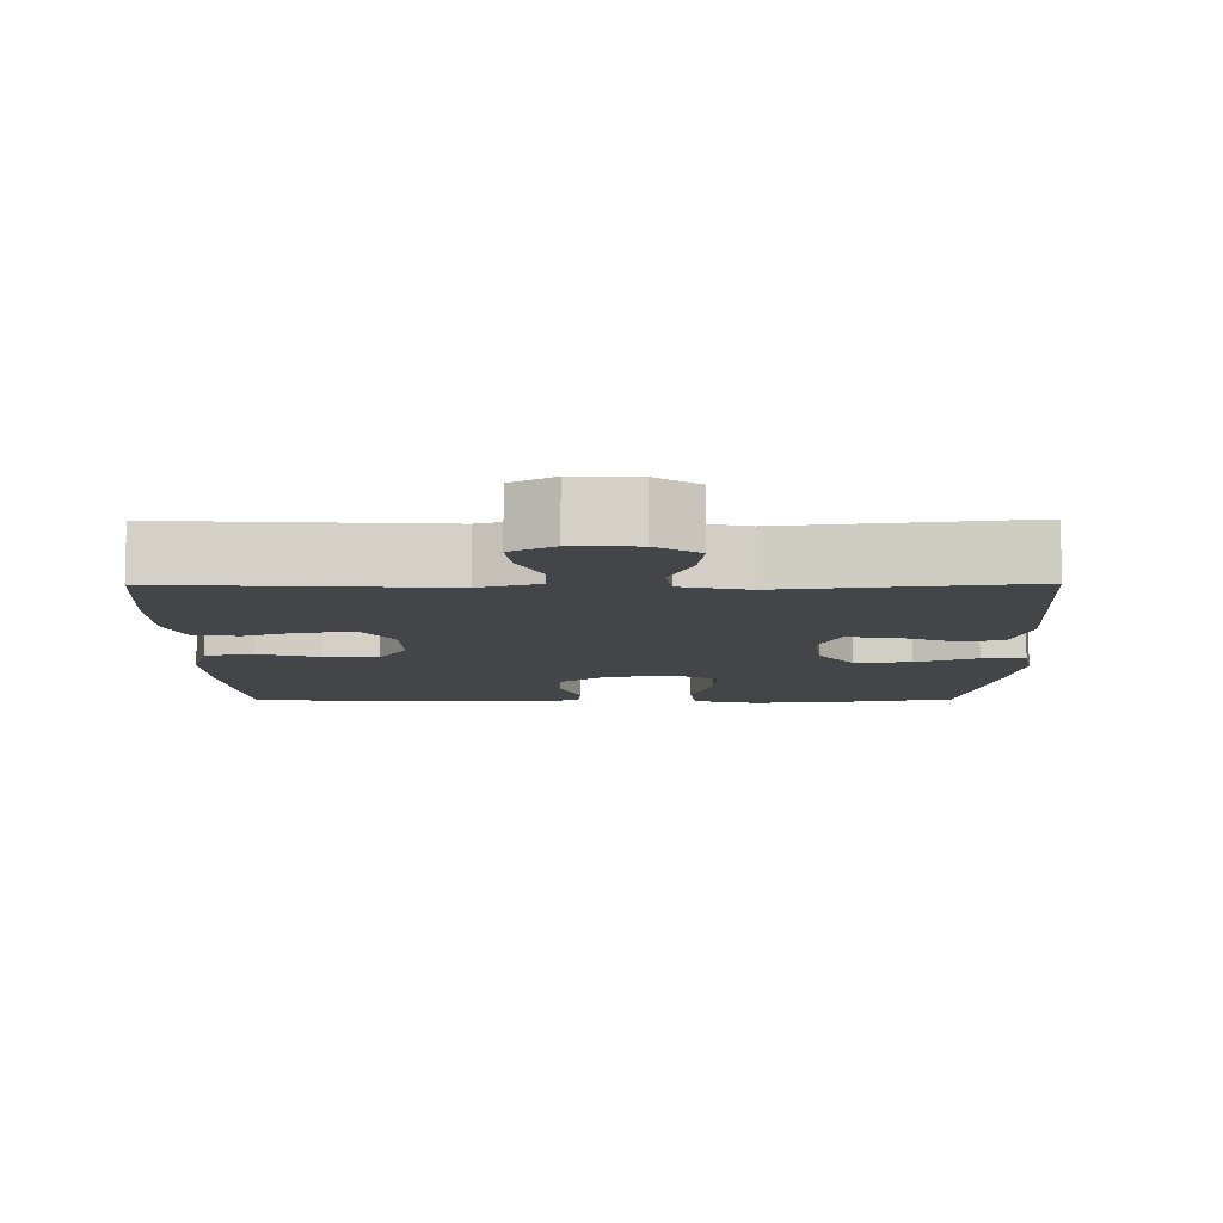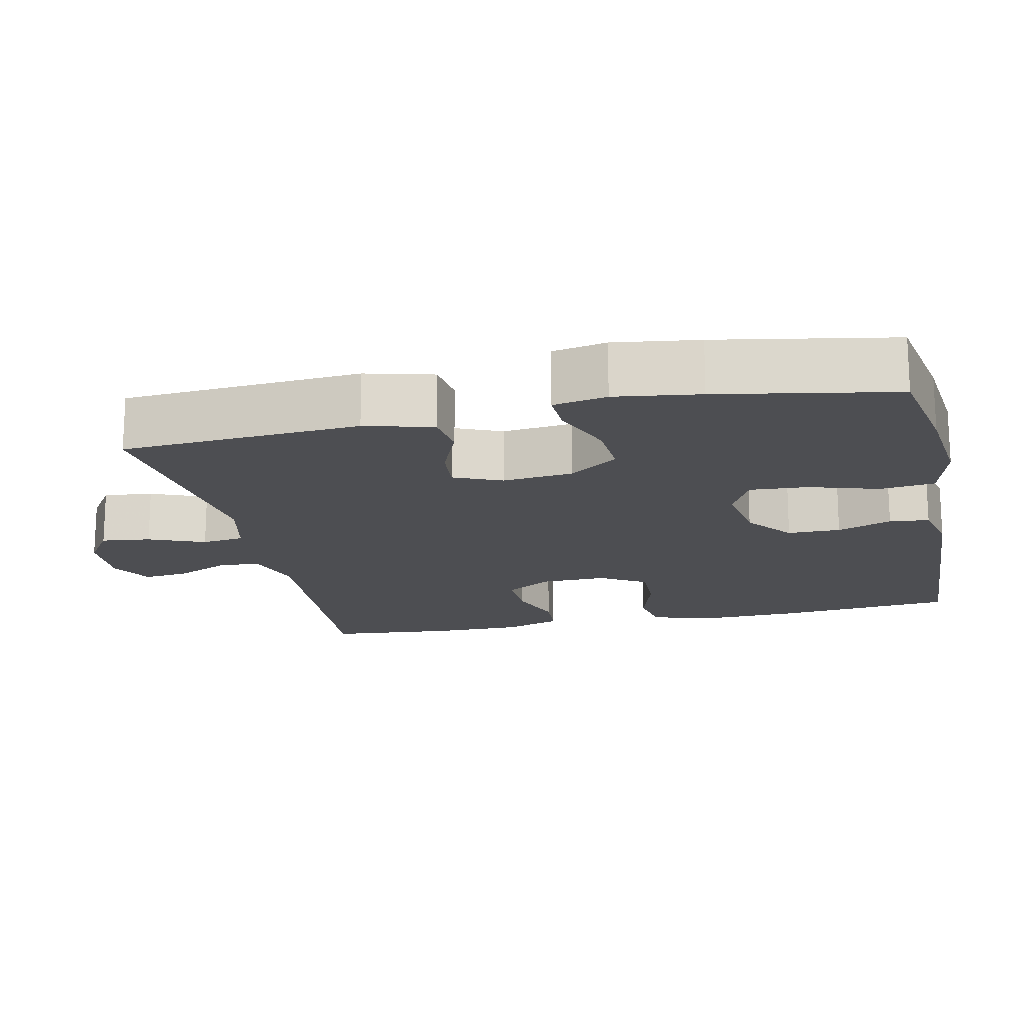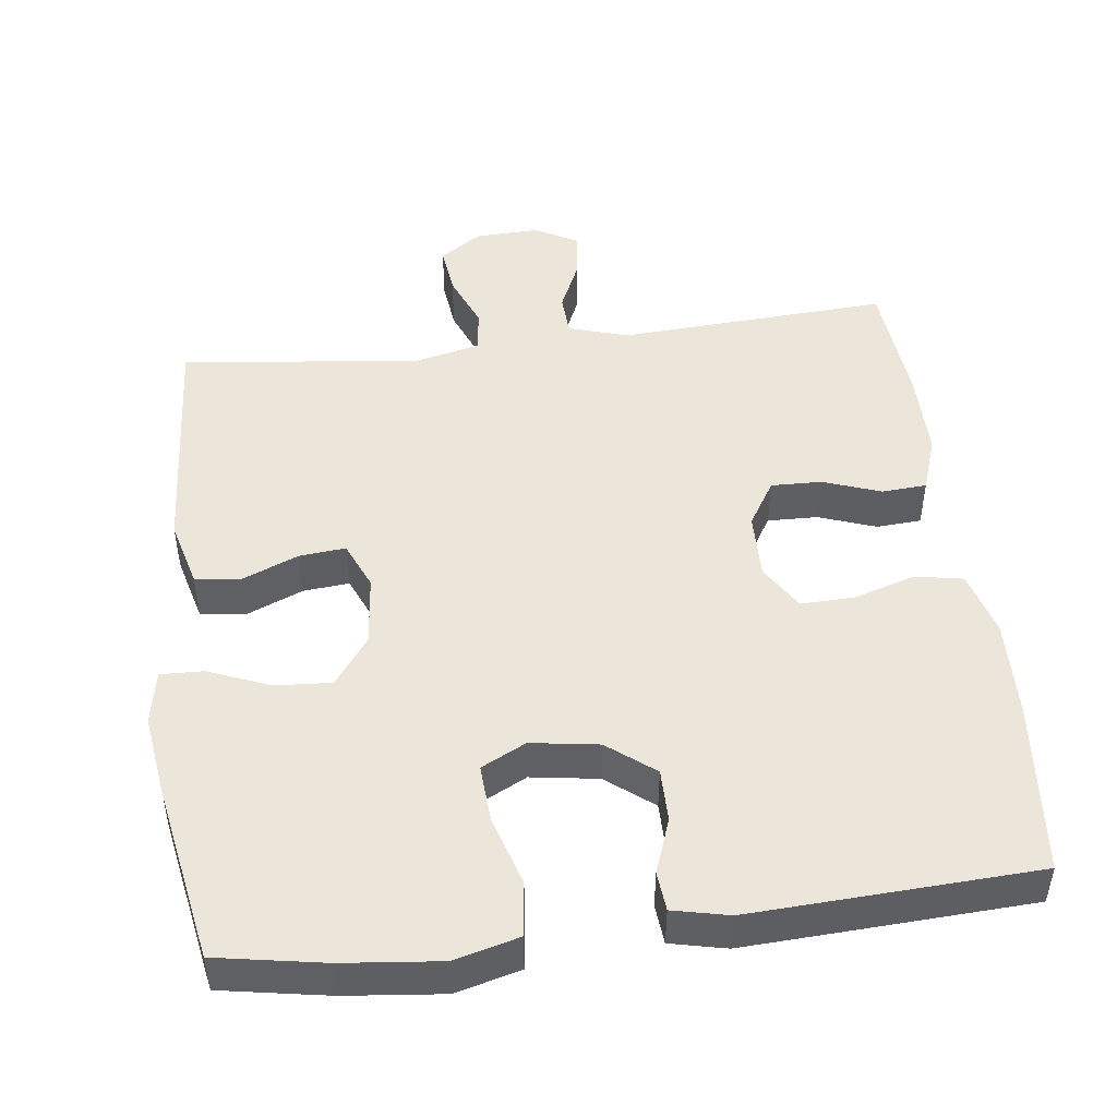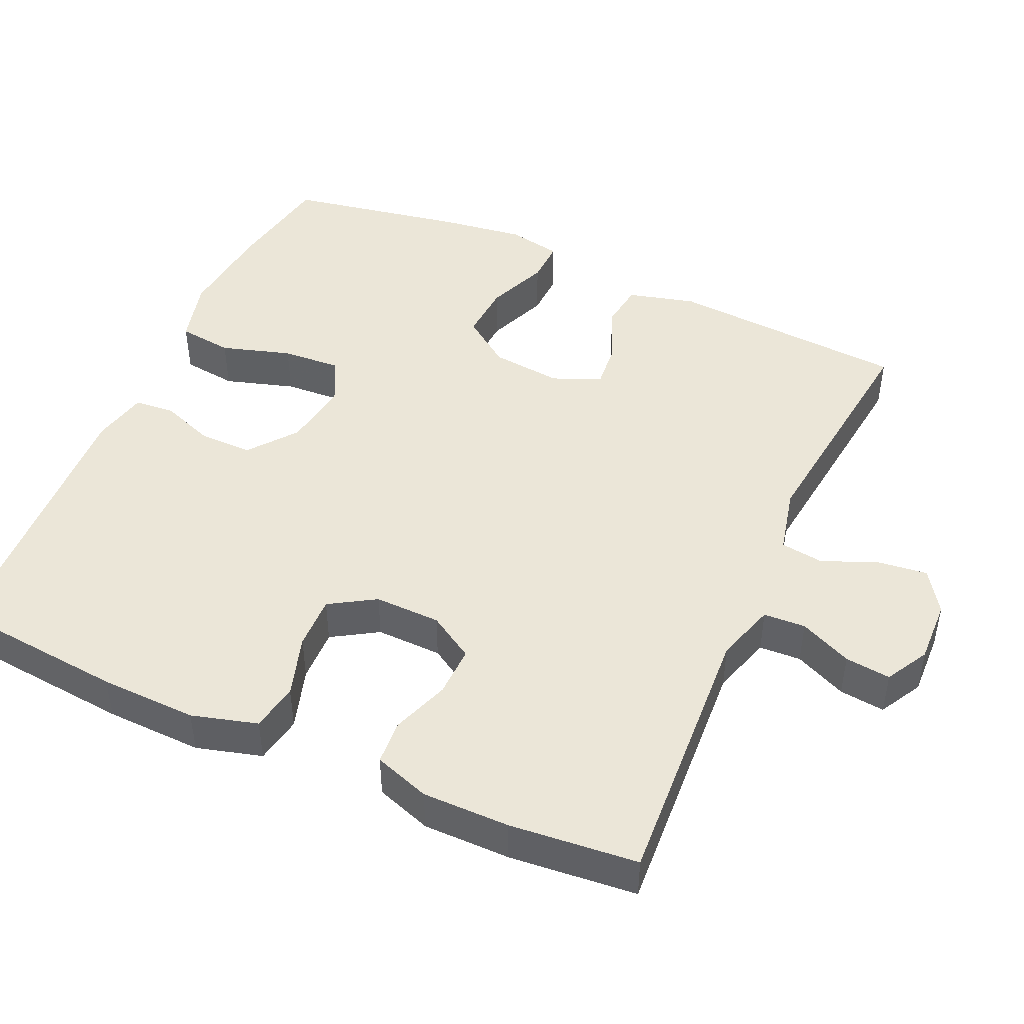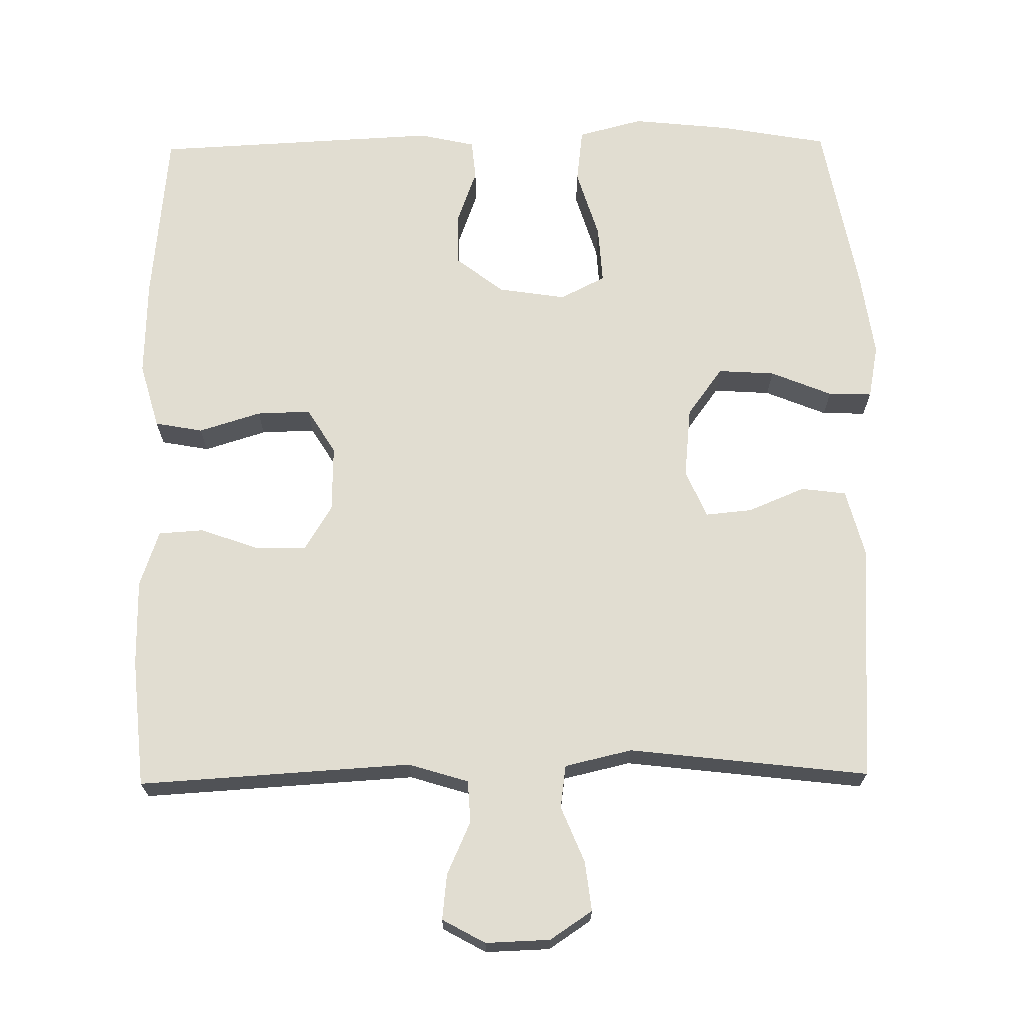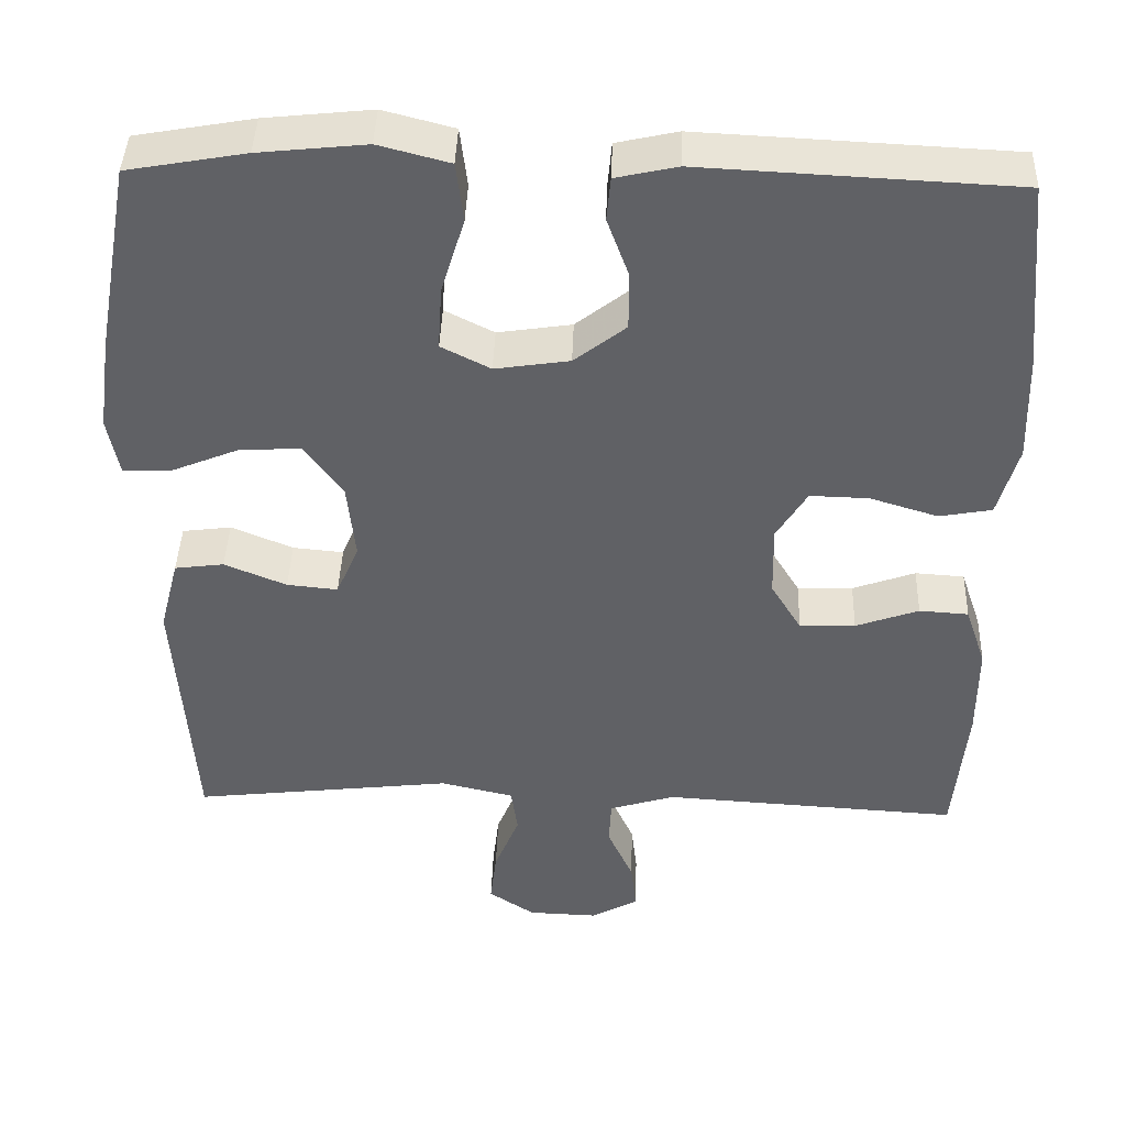
<metadata>
{"format":"obj","ext":"obj","renderer":"f3d","projection":"perspective","resolution":1024,"background":"white","views":[{"elev":-9.0,"azim":-179.5,"up":"+Y"},{"elev":-17.2,"azim":-77.7,"up":"+Y"},{"elev":47.9,"azim":-7.1,"up":"+Y"},{"elev":46.3,"azim":114.2,"up":"+Y"},{"elev":68.8,"azim":179.2,"up":"+Y"},{"elev":41.9,"azim":1.9,"up":"+Z"}]}
</metadata>
<code>
v -0.5 0.07 -0.5
v -0.522 0.07 -0.176
v -0.498 0.07 -0.084
v -0.437 0.07 -0.076
v -0.36 0.07 -0.108
v -0.297 0.07 -0.114
v -0.269 0.07 -0.049
v -0.279 0.07 0.047
v -0.327 0.07 0.113
v -0.404 0.07 0.108
v -0.487 0.07 0.074
v -0.546 0.07 0.072
v -0.56 0.07 0.145
v -0.544 0.07 0.26
v -0.5 0.07 0.5
v -0.354 0.07 0.526
v -0.221 0.07 0.54
v -0.133 0.07 0.517
v -0.124 0.07 0.443
v -0.153 0.07 0.348
v -0.158 0.07 0.269
v -0.097 0.07 0.238
v -0.005 0.07 0.252
v 0.059 0.07 0.302
v 0.059 0.07 0.374
v 0.032 0.07 0.448
v 0.037 0.07 0.502
v 0.113 0.07 0.519
v 0.5 0.07 0.5
v 0.523 0.07 0.261
v 0.527 0.07 0.129
v 0.502 0.07 0.04
v 0.437 0.07 0.028
v 0.353 0.07 0.054
v 0.28 0.07 0.056
v 0.242 0.07 -0.006
v 0.244 0.07 -0.096
v 0.282 0.07 -0.158
v 0.351 0.07 -0.156
v 0.429 0.07 -0.128
v 0.49 0.07 -0.132
v 0.516 0.07 -0.208
v 0.516 0.07 -0.326
v 0.5 0.07 -0.5
v 0.131 0.07 -0.478
v 0.05 0.07 -0.503
v 0.047 0.07 -0.56
v 0.079 0.07 -0.631
v 0.086 0.07 -0.693
v 0.028 0.07 -0.725
v -0.059 0.07 -0.722
v -0.116 0.07 -0.684
v -0.108 0.07 -0.617
v -0.077 0.07 -0.541
v -0.085 0.07 -0.483
v -0.176 0.07 -0.462
v -0.5 0 -0.5
v -0.522 0 -0.176
v -0.498 0 -0.084
v -0.437 0 -0.076
v -0.36 0 -0.108
v -0.297 0 -0.114
v -0.269 0 -0.049
v -0.279 0 0.047
v -0.327 0 0.113
v -0.404 0 0.108
v -0.487 0 0.074
v -0.546 0 0.072
v -0.56 0 0.145
v -0.544 0 0.26
v -0.5 0 0.5
v -0.354 0 0.526
v -0.221 0 0.54
v -0.133 0 0.517
v -0.124 0 0.443
v -0.153 0 0.348
v -0.158 0 0.269
v -0.097 0 0.238
v -0.005 0 0.252
v 0.059 0 0.302
v 0.059 0 0.374
v 0.032 0 0.448
v 0.037 0 0.502
v 0.113 0 0.519
v 0.5 0 0.5
v 0.523 0 0.261
v 0.527 0 0.129
v 0.502 0 0.04
v 0.437 0 0.028
v 0.353 0 0.054
v 0.28 0 0.056
v 0.242 0 -0.006
v 0.244 0 -0.096
v 0.282 0 -0.158
v 0.351 0 -0.156
v 0.429 0 -0.128
v 0.49 0 -0.132
v 0.516 0 -0.208
v 0.516 0 -0.326
v 0.5 0 -0.5
v 0.131 0 -0.478
v 0.05 0 -0.503
v 0.047 0 -0.56
v 0.079 0 -0.631
v 0.086 0 -0.693
v 0.028 0 -0.725
v -0.059 0 -0.722
v -0.116 0 -0.684
v -0.108 0 -0.617
v -0.077 0 -0.541
v -0.085 0 -0.483
v -0.176 0 -0.462
f 51 52 53 54
f 49 50 51 54
f 47 48 49 54
f 46 47 54 55
f 45 46 55 56
f 43 44 45
f 42 43 45 56
f 39 40 41 42
f 38 39 42 56
f 31 32 33 34
f 31 34 35
f 30 31 35
f 29 30 35
f 28 29 35 36
f 25 26 27 28
f 24 25 28 36
f 17 18 19 20
f 17 20 21
f 16 17 21
f 15 16 21
f 14 15 21
f 13 14 21 22
f 10 11 12 13
f 9 10 13 22
f 2 3 4 5
f 2 5 6
f 1 2 6
f 37 38 56 1
f 23 24 36 37
f 8 9 22 23
f 7 8 23 37
f 6 7 37
f 1 6 37
f 110 109 108 107
f 110 107 106 105
f 110 105 104 103
f 111 110 103 102
f 112 111 102 101
f 101 100 99
f 112 101 99 98
f 98 97 96 95
f 112 98 95 94
f 90 89 88 87
f 91 90 87
f 91 87 86
f 91 86 85
f 92 91 85 84
f 84 83 82 81
f 92 84 81 80
f 76 75 74 73
f 77 76 73
f 77 73 72
f 77 72 71
f 77 71 70
f 78 77 70 69
f 69 68 67 66
f 78 69 66 65
f 61 60 59 58
f 62 61 58
f 62 58 57
f 57 112 94 93
f 93 92 80 79
f 79 78 65 64
f 93 79 64 63
f 93 63 62
f 93 62 57
f 1 57 58 2
f 2 58 59 3
f 3 59 60 4
f 4 60 61 5
f 5 61 62 6
f 6 62 63 7
f 7 63 64 8
f 8 64 65 9
f 9 65 66 10
f 10 66 67 11
f 11 67 68 12
f 12 68 69 13
f 13 69 70 14
f 14 70 71 15
f 15 71 72 16
f 16 72 73 17
f 17 73 74 18
f 18 74 75 19
f 19 75 76 20
f 20 76 77 21
f 21 77 78 22
f 22 78 79 23
f 23 79 80 24
f 24 80 81 25
f 25 81 82 26
f 26 82 83 27
f 27 83 84 28
f 28 84 85 29
f 29 85 86 30
f 30 86 87 31
f 31 87 88 32
f 32 88 89 33
f 33 89 90 34
f 34 90 91 35
f 35 91 92 36
f 36 92 93 37
f 37 93 94 38
f 38 94 95 39
f 39 95 96 40
f 40 96 97 41
f 41 97 98 42
f 42 98 99 43
f 43 99 100 44
f 44 100 101 45
f 45 101 102 46
f 46 102 103 47
f 47 103 104 48
f 48 104 105 49
f 49 105 106 50
f 50 106 107 51
f 51 107 108 52
f 52 108 109 53
f 53 109 110 54
f 54 110 111 55
f 55 111 112 56
f 56 112 57 1

</code>
